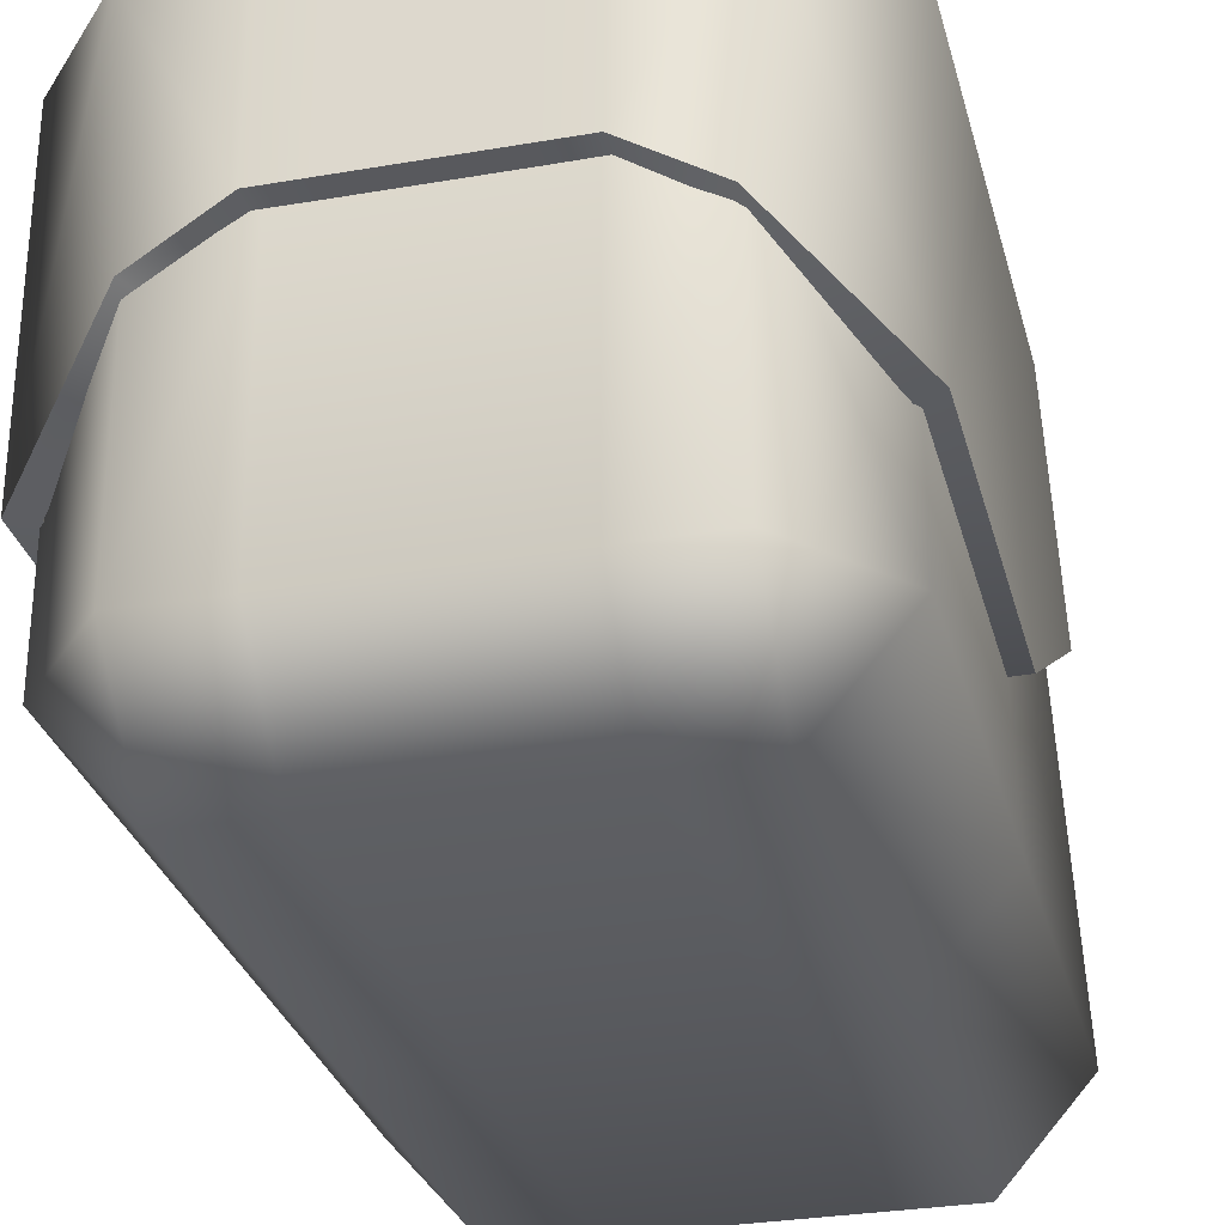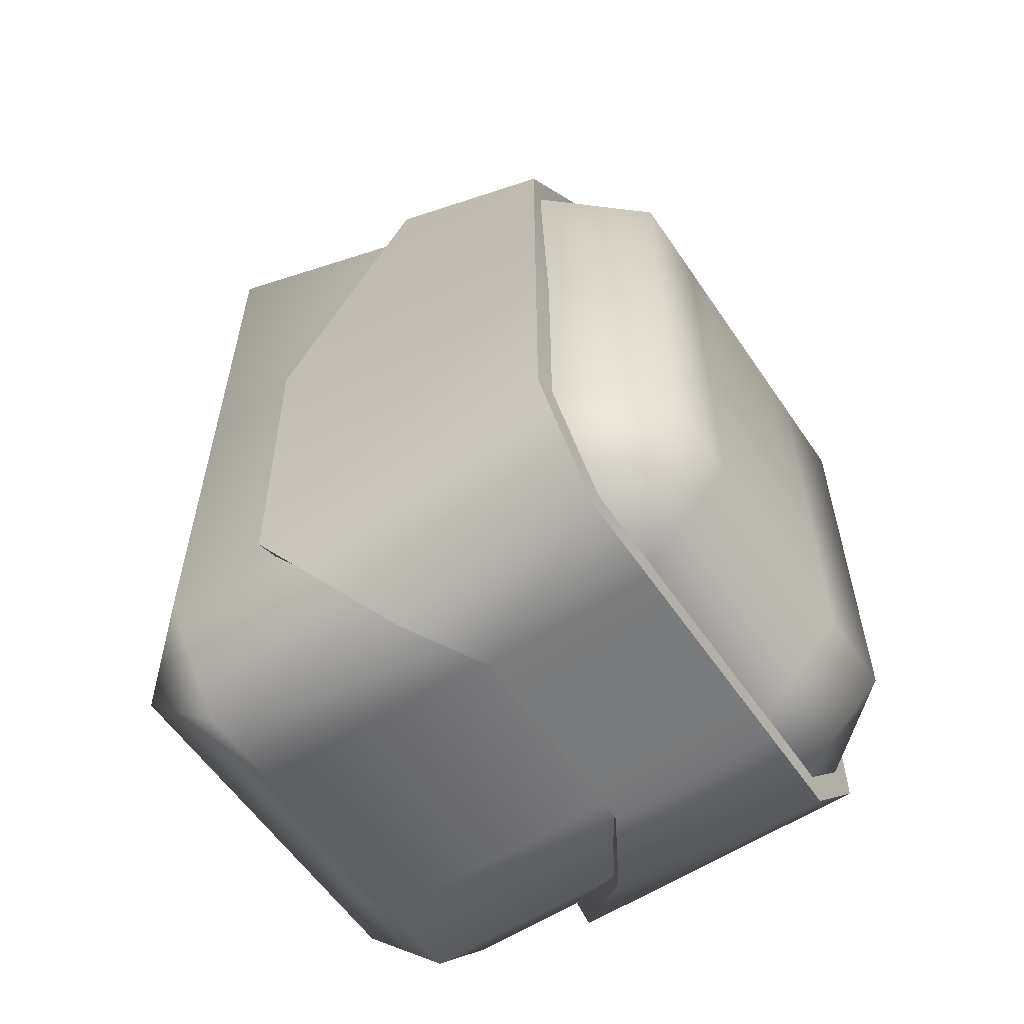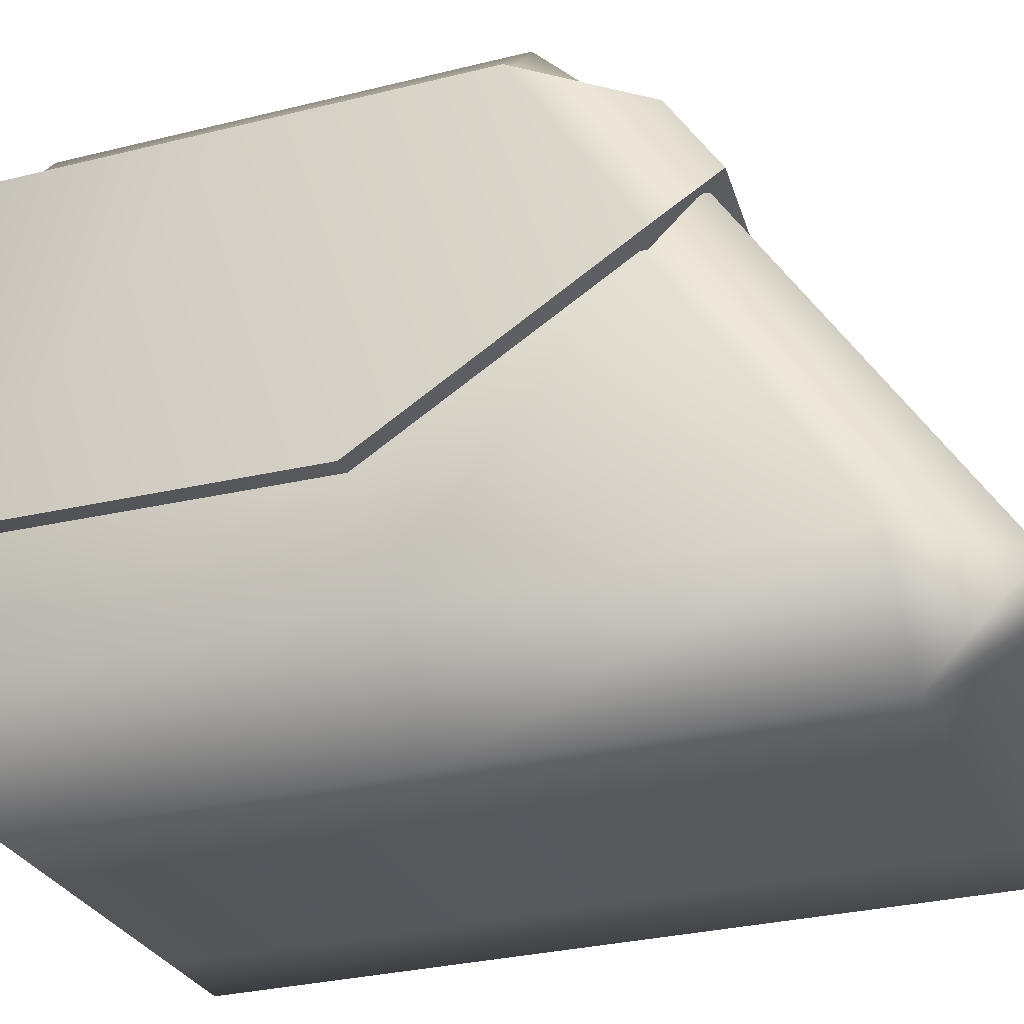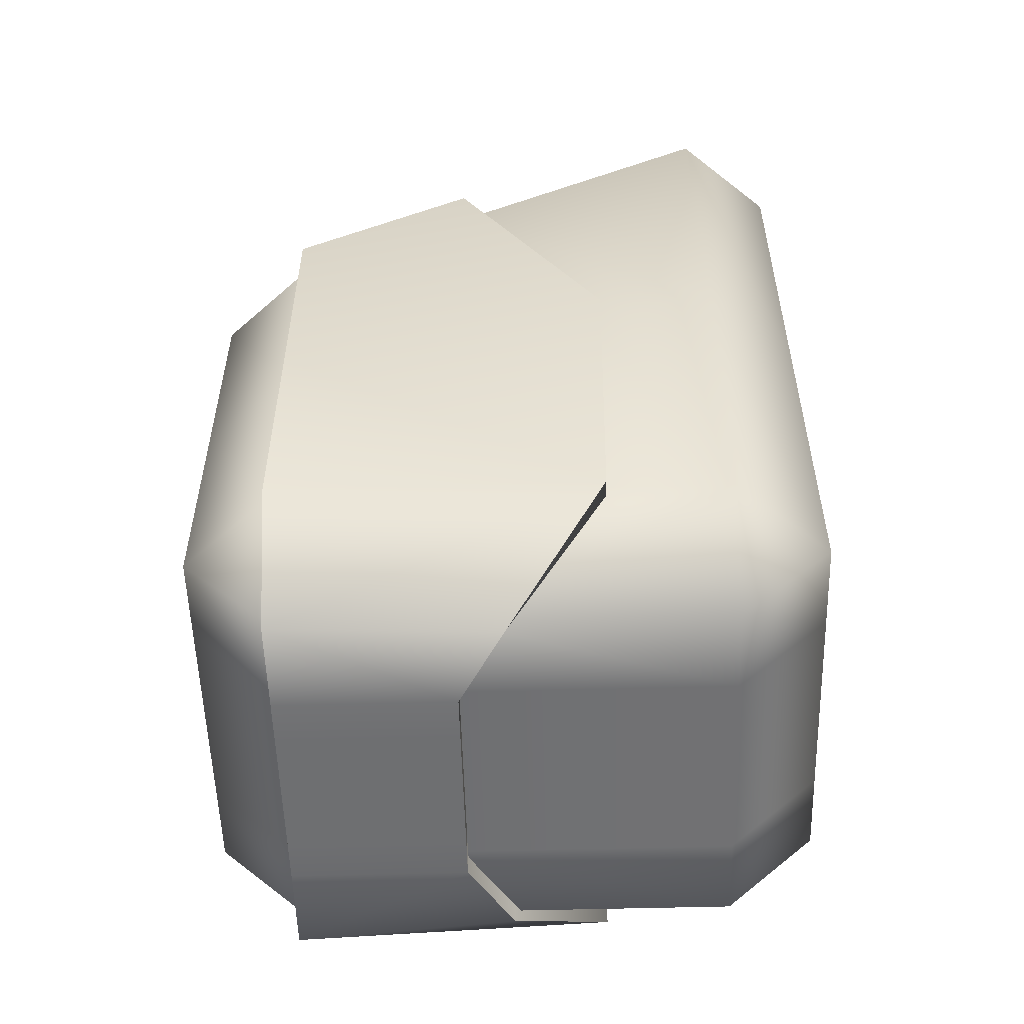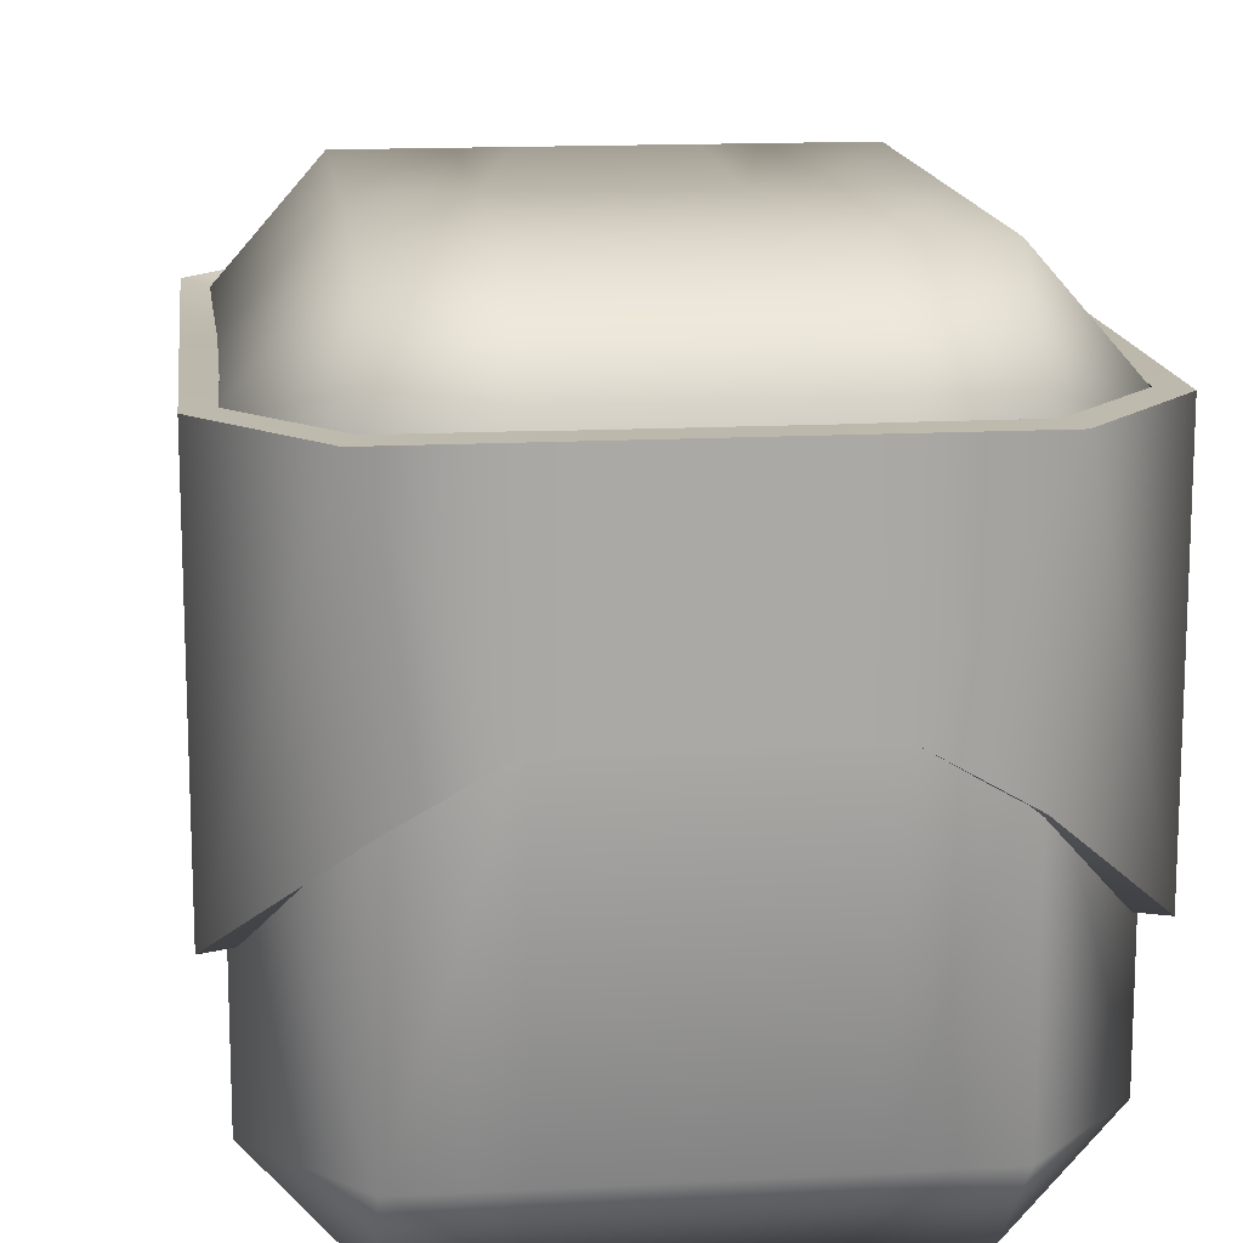
<metadata>
{"format":"obj","ext":"obj","renderer":"f3d","projection":"perspective","resolution":1024,"background":"white","views":[{"elev":-29.9,"azim":-165.8,"up":"+Y"},{"elev":-58.3,"azim":123.9,"up":"+Z"},{"elev":-28.7,"azim":-69.2,"up":"+Y"},{"elev":-54.6,"azim":-88.4,"up":"+Z"},{"elev":14.8,"azim":173.4,"up":"+Y"}]}
</metadata>
<code>
g body_basic_guy.019
v 0.03802 0.07568 -0.1368
v 0.06932 0.01551 -0.1368
v 0.06932 0.07568 -0.1368
v 0.03802 0.01551 -0.1368
v 0.06932 -0.08307 -0.1368
v 0.02311 0.07568 -0.1368
v 0.03802 -0.08307 -0.1368
v 0.02311 0.01551 -0.1368
v -0.02311 0.07568 -0.1368
v 0.02311 -0.08307 -0.1368
v -0.02311 0.01551 -0.1368
v -0.03802 0.07568 -0.1368
v -0.02311 -0.08307 -0.1368
v -0.03802 0.01551 -0.1368
v -0.03802 -0.08307 -0.1368
v -0.06932 0.07568 -0.1368
v -0.06932 0.01551 -0.1368
v -0.06932 -0.08307 -0.1368
v -0.09902 -0.08307 -0.1028
v -0.09902 -0.03316 -0.1028
v -0.09902 0.07568 -0.1028
v -0.09902 0.07568 -0.02345
v -0.09902 -0.03507 0.01207
v -0.09902 -0.08307 0.02747
v -0.09902 0.07568 0.05593
v -0.09902 0.01551 0.09453
v -0.09902 -0.08307 0.1578
v -0.06932 -0.08307 0.1918
v -0.06932 0.01551 0.1285
v -0.06932 0.07568 0.08994
v -0.03802 0.06952 0.0896
v -0.03802 0.009455 0.1307
v -0.03802 -0.08307 0.1918
v -0.02311 0.09756 0.06806
v -0.02311 0.04884 0.104
v -0.02311 -0.08307 0.1918
v 0.02311 0.09756 0.06806
v 0.02311 0.04884 0.104
v 0.02311 -0.08307 0.1918
v 0.03802 0.06952 0.09181
v 0.03802 0.009455 0.1316
v 0.03802 -0.08307 0.1918
v 0.06932 0.07568 0.08994
v 0.06932 0.01551 0.1285
v 0.06932 -0.08307 0.1918
v 0.09902 -0.08307 0.1578
v 0.09902 0.01551 0.09453
v 0.09902 0.07568 0.05593
v 0.09902 -0.08307 0.02747
v 0.09902 0.01551 -0.00415
v 0.09902 0.07568 -0.02345
v 0.09902 -0.08307 -0.1028
v 0.09902 0.01551 -0.1028
v 0.06932 -0.08307 -0.1368
v 0.09902 0.07568 -0.1028
v 0.06932 0.01551 -0.1368
v 0.06932 0.07568 -0.1368
v 0.06932 -0.1171 0.1578
v 0.09902 -0.08307 0.1578
v 0.09902 -0.08307 0.02747
v 0.06932 -0.08307 0.1918
v 0.06932 -0.1171 0.02747
v 0.09902 -0.08307 -0.1028
v 0.03802 -0.1171 0.1578
v 0.03802 -0.08307 0.1918
v 0.06932 -0.1171 -0.1028
v 0.06932 -0.08307 -0.1368
v 0.03802 -0.08307 -0.1368
v 0.03802 -0.1171 0.02747
v 0.02311 -0.1171 0.1578
v 0.02311 -0.08307 0.1918
v 0.03802 -0.1171 -0.1028
v 0.02311 -0.08307 -0.1368
v 0.02311 -0.1171 0.02747
v -0.02311 -0.1171 0.1578
v -0.02311 -0.08307 0.1918
v 0.02311 -0.1171 -0.1028
v -0.02311 -0.08307 -0.1368
v -0.03802 -0.1171 0.1578
v -0.03802 -0.08307 0.1918
v -0.02311 -0.1171 0.02747
v -0.02311 -0.1171 -0.1028
v -0.03802 -0.08307 -0.1368
v -0.06932 -0.1171 0.1578
v -0.06932 -0.08307 0.1918
v -0.09902 -0.08307 0.1578
v -0.03802 -0.1171 0.02747
v -0.03802 -0.1171 -0.1028
v -0.06932 -0.08307 -0.1368
v -0.06932 -0.1171 0.02747
v -0.09902 -0.08307 0.02747
v -0.06932 -0.1171 -0.1028
v -0.09902 -0.08307 -0.1028
v -0.06932 0.1097 0.05593
v -0.09902 0.07568 0.05593
v -0.09902 0.07568 -0.02345
v -0.06932 0.07568 0.08994
v -0.06932 0.1097 -0.02345
v -0.09902 0.07568 -0.1028
v -0.03802 0.1097 0.05593
v -0.03802 0.06952 0.0896
v -0.03802 0.1097 -0.02345
v -0.06932 0.1097 -0.1028
v -0.06932 0.07568 -0.1368
v -0.03802 0.07568 -0.1368
v -0.03802 0.1097 -0.1028
v -0.02311 0.07568 -0.1368
v -0.02311 0.1097 -0.1028
v 0.02311 0.07568 -0.1368
v -0.02311 0.1097 0.05593
v -0.02311 0.09756 0.06806
v -0.02311 0.1097 -0.02345
v 0.02311 0.1097 -0.1028
v 0.03802 0.07568 -0.1368
v 0.02311 0.1097 0.05593
v 0.02311 0.09756 0.06806
v 0.02311 0.1097 -0.02345
v 0.03802 0.1097 -0.1028
v 0.06932 0.07568 -0.1368
v 0.03802 0.1097 0.05593
v 0.03802 0.06952 0.09181
v 0.03802 0.1097 -0.02345
v 0.06932 0.1097 -0.1028
v 0.09902 0.07568 -0.1028
v 0.09902 0.07568 -0.02345
v 0.06932 0.1097 -0.02345
v 0.09902 0.07568 0.05593
v 0.06932 0.1097 0.05593
v 0.06932 0.07568 0.08994
v 0.02468 0.04909 0.1121
v 4.333e-09 0.04909 0.1121
v 4.333e-09 0.07028 0.09651
v 0.02468 0.07028 0.09651
v 0.04061 0.04883 0.1121
v 0.04061 0.07117 0.09677
v 0.07404 0.04991 0.115
v 0.07404 0.07776 0.09713
v 0.1058 0.07776 0.06081
v 0.1058 0.01348 0.102
v 0.1058 -0.04054 0.01397
v 0.1058 0.07776 -0.02398
v 0.1058 -0.03849 -0.1088
v 0.1058 0.07776 -0.1088
v 0.07404 0.07776 -0.1451
v 0.06871 -0.003104 -0.1427
v 0.04061 0.01346 -0.1451
v 0.04061 0.07776 -0.1451
v 0.02468 0.01346 -0.1451
v 0.02468 0.07776 -0.1451
v 4.333e-09 0.01346 -0.1451
v 4.333e-09 0.07776 -0.1451
v -0.02468 0.04909 0.1121
v 4.333e-09 0.07028 0.09651
v 4.333e-09 0.04909 0.1121
v -0.02468 0.07028 0.09651
v -0.04061 0.04883 0.1121
v -0.04061 0.07117 0.09677
v -0.07404 0.04991 0.115
v -0.07404 0.07776 0.09713
v -0.1058 0.07776 0.06081
v -0.1058 0.01348 0.102
v -0.1058 -0.04054 0.01397
v -0.1058 0.07776 -0.02398
v -0.1058 -0.03849 -0.1088
v -0.1058 0.07776 -0.1088
v -0.07404 0.07776 -0.1451
v -0.06871 -0.003104 -0.1427
v -0.04061 0.01346 -0.1451
v -0.04061 0.07776 -0.1451
v -0.02468 0.01346 -0.1451
v -0.02468 0.07776 -0.1451
v 4.333e-09 0.01346 -0.1451
v 4.333e-09 0.07776 -0.1451
v -0.02475 0.04299 0.1037
v 4.333e-09 0.04291 0.1037
v 4.333e-09 0.0641 0.08812
v -0.02475 0.06417 0.08807
v -0.0411 0.04295 0.1035
v -0.04111 0.0653 0.08819
v -0.07083 0.04459 0.1068
v -0.07075 0.07246 0.08899
v -0.09708 0.07609 0.0582
v -0.09724 0.01151 0.09896
v -0.09667 -0.04054 0.01397
v -0.09667 0.07776 -0.02398
v -0.09714 -0.03836 -0.1055
v -0.09748 0.07793 -0.1045
v -0.07061 0.07802 -0.1354
v -0.06454 -0.002824 -0.1334
v -0.04046 0.01357 -0.1347
v -0.04048 0.07785 -0.1347
v -0.02468 0.01346 -0.1347
v -0.02468 0.07776 -0.1347
v 4.333e-09 0.01346 -0.1347
v 4.333e-09 0.07776 -0.1347
v 0.02475 0.04299 0.1037
v 4.333e-09 0.0641 0.08812
v 4.333e-09 0.04291 0.1037
v 0.02475 0.06417 0.08807
v 0.0411 0.04295 0.1035
v 0.04111 0.0653 0.08819
v 0.07083 0.04459 0.1068
v 0.07075 0.07246 0.08899
v 0.09708 0.07609 0.0582
v 0.09724 0.01151 0.09896
v 0.09667 -0.04054 0.01397
v 0.09667 0.07776 -0.02398
v 0.09714 -0.03836 -0.1055
v 0.09748 0.07793 -0.1045
v 0.07061 0.07802 -0.1354
v 0.06454 -0.002824 -0.1334
v 0.04046 0.01357 -0.1347
v 0.04048 0.07785 -0.1347
v 0.02468 0.01346 -0.1347
v 0.02468 0.07776 -0.1347
v 4.333e-09 0.01346 -0.1347
v 4.333e-09 0.07776 -0.1347
v 0.1058 0.07776 0.06081
v 0.07404 0.07776 0.09713
v 0.07075 0.07246 0.08899
v 0.09708 0.07609 0.0582
v 0.04111 0.0653 0.08819
v 0.1058 0.07776 -0.02398
v 0.04061 0.07117 0.09677
v 0.09667 0.07776 -0.02398
v 0.02475 0.06417 0.08807
v 0.1058 0.07776 -0.1088
v 0.02468 0.07028 0.09651
v 0.09748 0.07793 -0.1045
v 4.333e-09 0.0641 0.08812
v 0.07404 0.07776 -0.1451
v 4.333e-09 0.07028 0.09651
v 0.07061 0.07802 -0.1354
v -0.02475 0.06417 0.08807
v 0.04061 0.07776 -0.1451
v -0.02468 0.07028 0.09651
v 0.04048 0.07785 -0.1347
v -0.04111 0.0653 0.08819
v 0.02468 0.07776 -0.1451
v -0.04061 0.07117 0.09677
v 0.02468 0.07776 -0.1347
v -0.07075 0.07246 0.08899
v 4.333e-09 0.07776 -0.1451
v -0.07404 0.07776 0.09713
v 4.333e-09 0.07776 -0.1347
v -0.09708 0.07609 0.0582
v -0.02468 0.07776 -0.1451
v -0.1058 0.07776 0.06081
v -0.02468 0.07776 -0.1347
v -0.09667 0.07776 -0.02398
v -0.04061 0.07776 -0.1451
v -0.1058 0.07776 -0.02398
v -0.04048 0.07785 -0.1347
v -0.09748 0.07793 -0.1045
v -0.07404 0.07776 -0.1451
v -0.1058 0.07776 -0.1088
v -0.07061 0.07802 -0.1354
v 0.02468 0.04909 0.1121
v 0.04061 0.04883 0.1121
v 0.0411 0.04295 0.1035
v 0.02475 0.04299 0.1037
v 0.07083 0.04459 0.1068
v 4.333e-09 0.04909 0.1121
v 0.07404 0.04991 0.115
v 4.333e-09 0.04291 0.1037
v 0.09724 0.01151 0.09896
v -0.02468 0.04909 0.1121
v 0.1058 0.01348 0.102
v -0.02475 0.04299 0.1037
v 0.09667 -0.04054 0.01397
v -0.04061 0.04883 0.1121
v 0.1058 -0.04054 0.01397
v -0.0411 0.04295 0.1035
v 0.09714 -0.03836 -0.1055
v -0.07404 0.04991 0.115
v 0.1058 -0.03849 -0.1088
v -0.07083 0.04459 0.1068
v 0.06454 -0.002824 -0.1334
v -0.1058 0.01348 0.102
v 0.06871 -0.003104 -0.1427
v -0.09724 0.01151 0.09896
v 0.04046 0.01357 -0.1347
v -0.1058 -0.04054 0.01397
v 0.04061 0.01346 -0.1451
v -0.09667 -0.04054 0.01397
v 0.02468 0.01346 -0.1347
v -0.1058 -0.03849 -0.1088
v 0.02468 0.01346 -0.1451
v -0.09714 -0.03836 -0.1055
v 4.333e-09 0.01346 -0.1347
v -0.06871 -0.003104 -0.1427
v 4.333e-09 0.01346 -0.1451
v -0.06454 -0.002824 -0.1334
v -0.02468 0.01346 -0.1347
v -0.04061 0.01346 -0.1451
v -0.02468 0.01346 -0.1451
v -0.04046 0.01357 -0.1347
g body_basic_guy.019_0
f 3 2 1
f 2 4 1
f 2 5 4
f 1 4 6
f 5 7 4
f 4 8 6
f 4 7 8
f 6 8 9
f 7 10 8
f 8 11 9
f 8 10 11
f 9 11 12
f 10 13 11
f 11 14 12
f 11 13 14
f 13 15 14
f 12 14 16
f 14 15 17
f 14 17 16
f 15 18 17
f 18 19 17
f 17 20 16
f 19 20 17
f 20 21 16
f 22 21 20
f 23 20 19
f 23 22 20
f 24 23 19
f 25 22 23
f 26 23 24
f 26 25 23
f 27 26 24
f 26 27 28
f 25 26 29
f 29 26 28
f 30 25 29
f 31 30 29
f 32 29 28
f 32 31 29
f 33 32 28
f 34 31 32
f 35 32 33
f 35 34 32
f 36 35 33
f 37 34 35
f 38 35 36
f 38 37 35
f 39 38 36
f 40 37 38
f 41 38 39
f 41 40 38
f 42 41 39
f 43 40 41
f 44 41 42
f 44 43 41
f 45 44 42
f 44 45 46
f 43 44 47
f 47 44 46
f 48 43 47
f 46 49 47
f 47 50 48
f 49 50 47
f 50 51 48
f 49 52 50
f 50 53 51
f 52 53 50
f 52 54 53
f 53 55 51
f 54 56 53
f 53 56 55
f 56 57 55
f 60 59 58
f 61 58 59
f 62 60 58
f 63 60 62
f 64 58 61
f 58 64 62
f 65 64 61
f 66 63 62
f 67 63 66
f 68 67 66
f 64 69 62
f 62 69 66
f 70 64 65
f 64 70 69
f 71 70 65
f 72 68 66
f 69 72 66
f 73 68 72
f 70 74 69
f 69 74 72
f 75 70 71
f 70 75 74
f 76 75 71
f 77 73 72
f 74 77 72
f 78 73 77
f 79 75 76
f 80 79 76
f 75 81 74
f 74 81 77
f 75 79 81
f 82 78 77
f 81 82 77
f 83 78 82
f 84 79 80
f 85 84 80
f 85 86 84
f 79 87 81
f 81 87 82
f 79 84 87
f 88 83 82
f 87 88 82
f 89 83 88
f 90 84 86
f 84 90 87
f 87 90 88
f 91 90 86
f 92 89 88
f 90 92 88
f 92 90 91
f 89 92 93
f 93 92 91
f 96 95 94
f 97 94 95
f 98 96 94
f 99 96 98
f 94 97 100
f 97 101 100
f 102 98 94
f 100 102 94
f 103 99 98
f 103 104 99
f 104 103 105
f 106 103 98
f 103 106 105
f 102 106 98
f 105 106 107
f 106 108 107
f 108 106 102
f 107 108 109
f 100 101 110
f 101 111 110
f 112 102 100
f 112 108 102
f 110 112 100
f 108 113 109
f 113 108 112
f 109 113 114
f 110 111 115
f 111 116 115
f 117 112 110
f 117 113 112
f 115 117 110
f 113 118 114
f 118 113 117
f 114 118 119
f 115 116 120
f 116 121 120
f 122 117 115
f 122 118 117
f 120 122 115
f 118 123 119
f 123 118 122
f 123 124 119
f 124 123 125
f 126 123 122
f 123 126 125
f 126 122 120
f 125 126 127
f 120 121 128
f 128 126 120
f 126 128 127
f 121 129 128
f 129 127 128
g body_basic_guy.019_1
f 132 131 130
f 133 132 130
f 133 130 134
f 135 133 134
f 135 134 136
f 137 135 136
f 138 137 136
f 139 138 136
f 138 139 140
f 141 138 140
f 141 140 142
f 143 141 142
f 143 142 144
f 142 145 144
f 145 146 144
f 146 147 144
f 146 148 147
f 148 149 147
f 148 150 149
f 150 151 149
f 154 153 152
f 153 155 152
f 152 155 156
f 155 157 156
f 156 157 158
f 157 159 158
f 159 160 158
f 160 161 158
f 161 160 162
f 160 163 162
f 162 163 164
f 163 165 164
f 164 165 166
f 167 164 166
f 168 167 166
f 169 168 166
f 170 168 169
f 171 170 169
f 172 170 171
f 173 172 171
f 176 175 174
f 177 176 174
f 177 174 178
f 179 177 178
f 179 178 180
f 181 179 180
f 182 181 180
f 183 182 180
f 182 183 184
f 185 182 184
f 185 184 186
f 187 185 186
f 187 186 188
f 186 189 188
f 189 190 188
f 190 191 188
f 190 192 191
f 192 193 191
f 192 194 193
f 194 195 193
f 198 197 196
f 197 199 196
f 196 199 200
f 199 201 200
f 200 201 202
f 201 203 202
f 203 204 202
f 204 205 202
f 205 204 206
f 204 207 206
f 206 207 208
f 207 209 208
f 208 209 210
f 211 208 210
f 212 211 210
f 213 212 210
f 214 212 213
f 215 214 213
f 216 214 215
f 217 216 215
f 220 219 218
f 221 220 218
f 220 222 219
f 221 218 223
f 222 224 219
f 225 221 223
f 222 226 224
f 225 223 227
f 226 228 224
f 229 225 227
f 226 230 228
f 229 227 231
f 230 232 228
f 233 229 231
f 230 234 232
f 233 231 235
f 234 236 232
f 237 233 235
f 234 238 236
f 237 235 239
f 238 240 236
f 241 237 239
f 238 242 240
f 241 239 243
f 242 244 240
f 245 241 243
f 242 246 244
f 245 243 247
f 246 248 244
f 249 245 247
f 246 250 248
f 249 247 251
f 250 252 248
f 253 249 251
f 250 254 252
f 253 251 255
f 254 256 252
f 257 253 255
f 257 255 256
f 254 257 256
f 260 259 258
f 261 260 258
f 260 262 259
f 261 258 263
f 262 264 259
f 265 261 263
f 262 266 264
f 265 263 267
f 266 268 264
f 269 265 267
f 266 270 268
f 269 267 271
f 270 272 268
f 273 269 271
f 270 274 272
f 273 271 275
f 274 276 272
f 277 273 275
f 274 278 276
f 277 275 279
f 278 280 276
f 281 277 279
f 278 282 280
f 281 279 283
f 282 284 280
f 285 281 283
f 282 286 284
f 285 283 287
f 286 288 284
f 289 285 287
f 286 290 288
f 289 287 291
f 290 292 288
f 293 289 291
f 290 294 292
f 293 291 295
f 294 296 292
f 297 293 295
f 297 295 296
f 294 297 296

</code>
